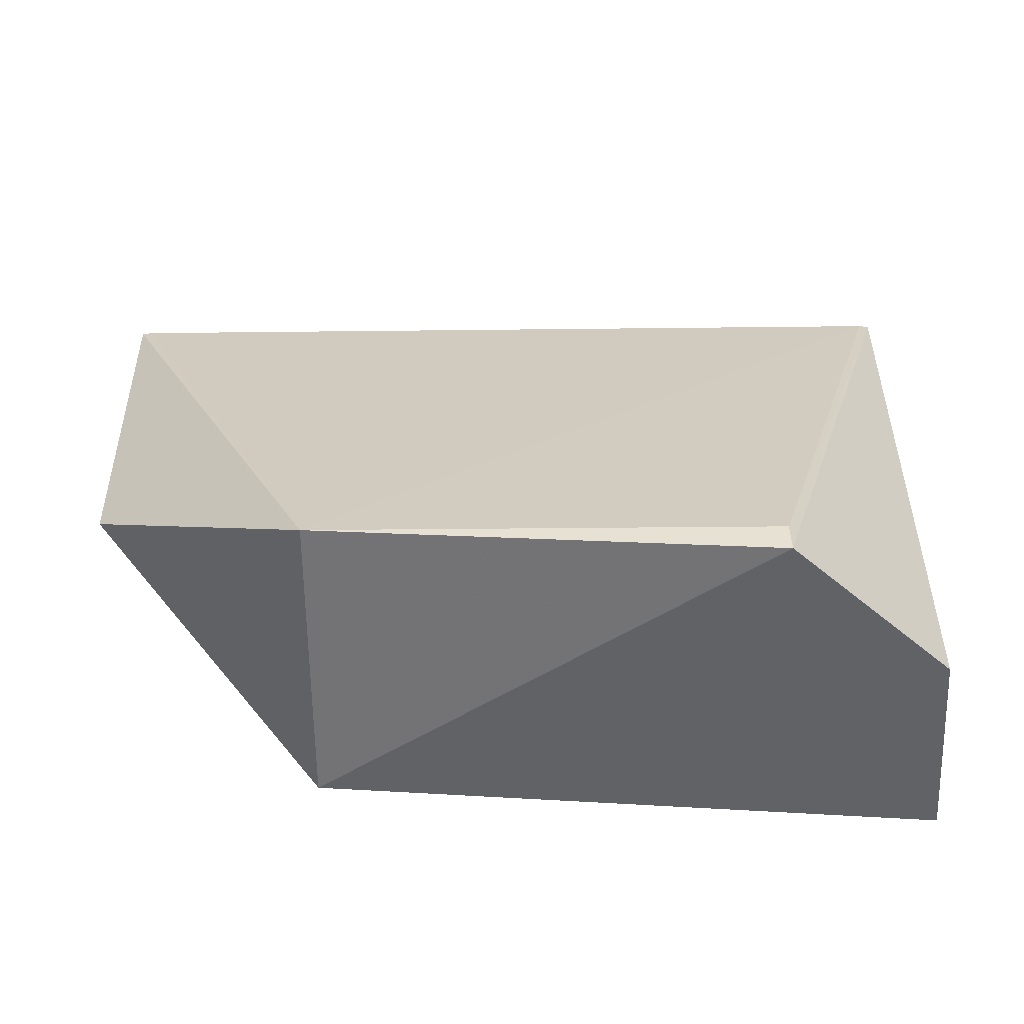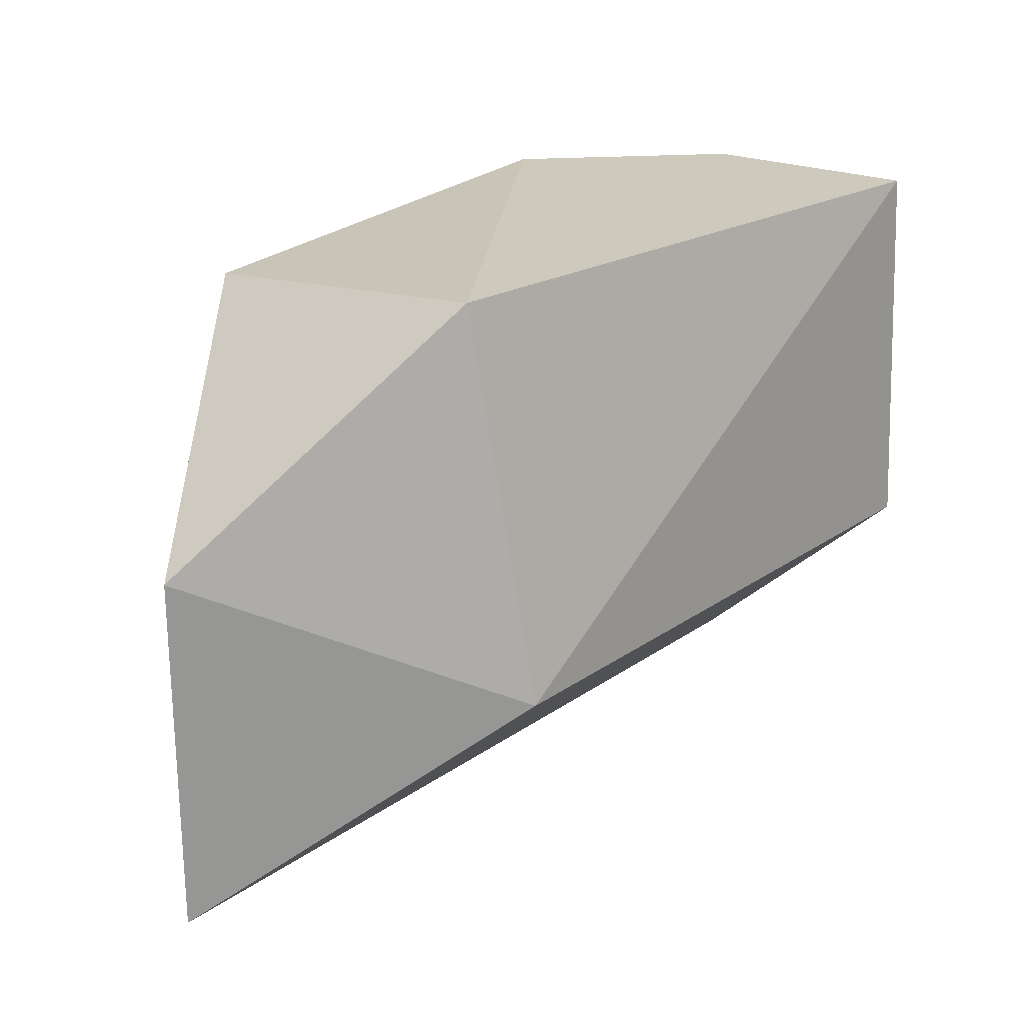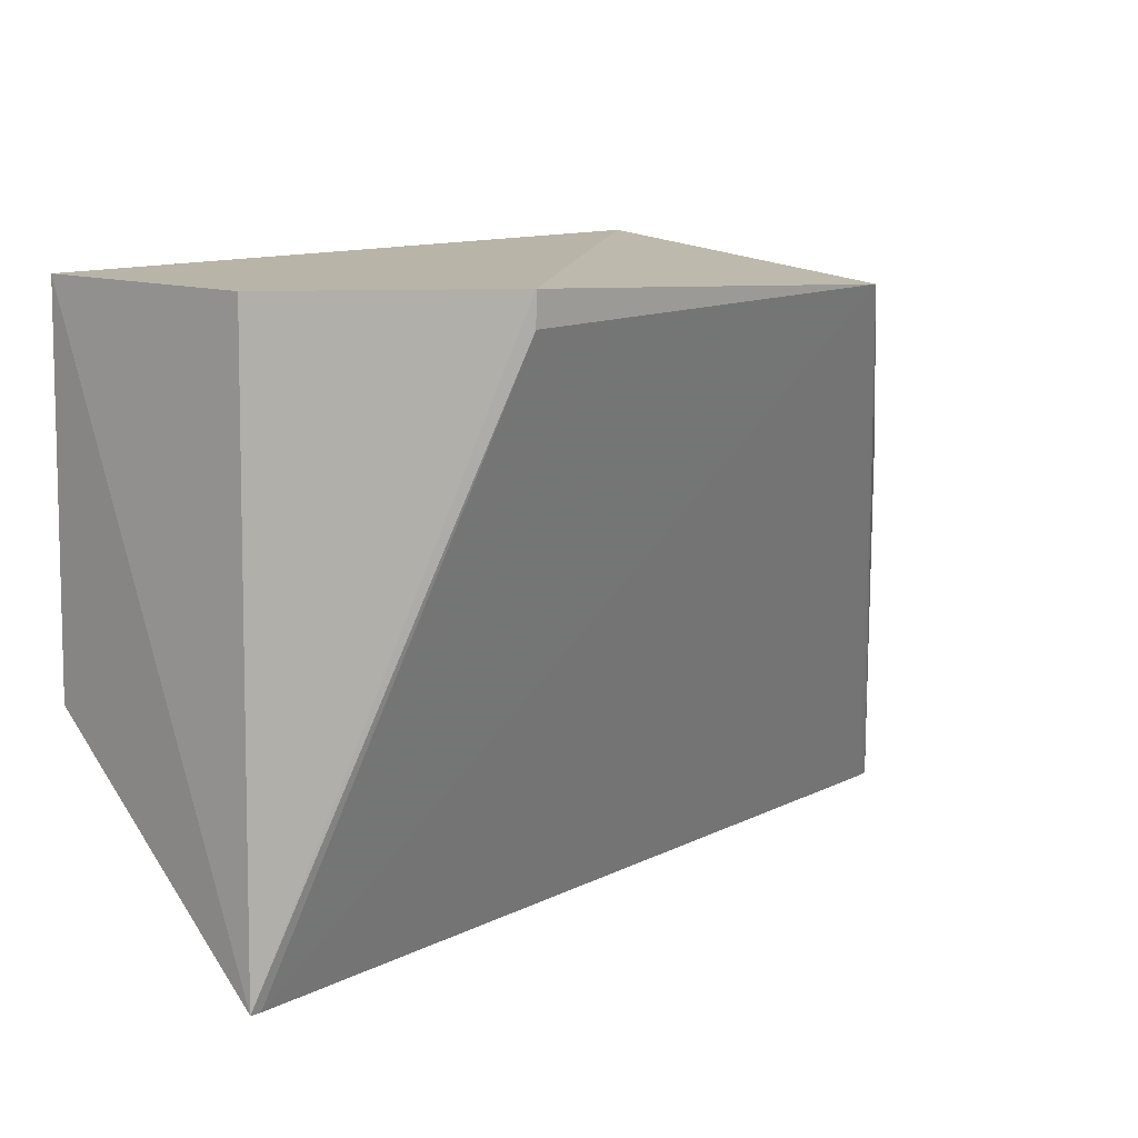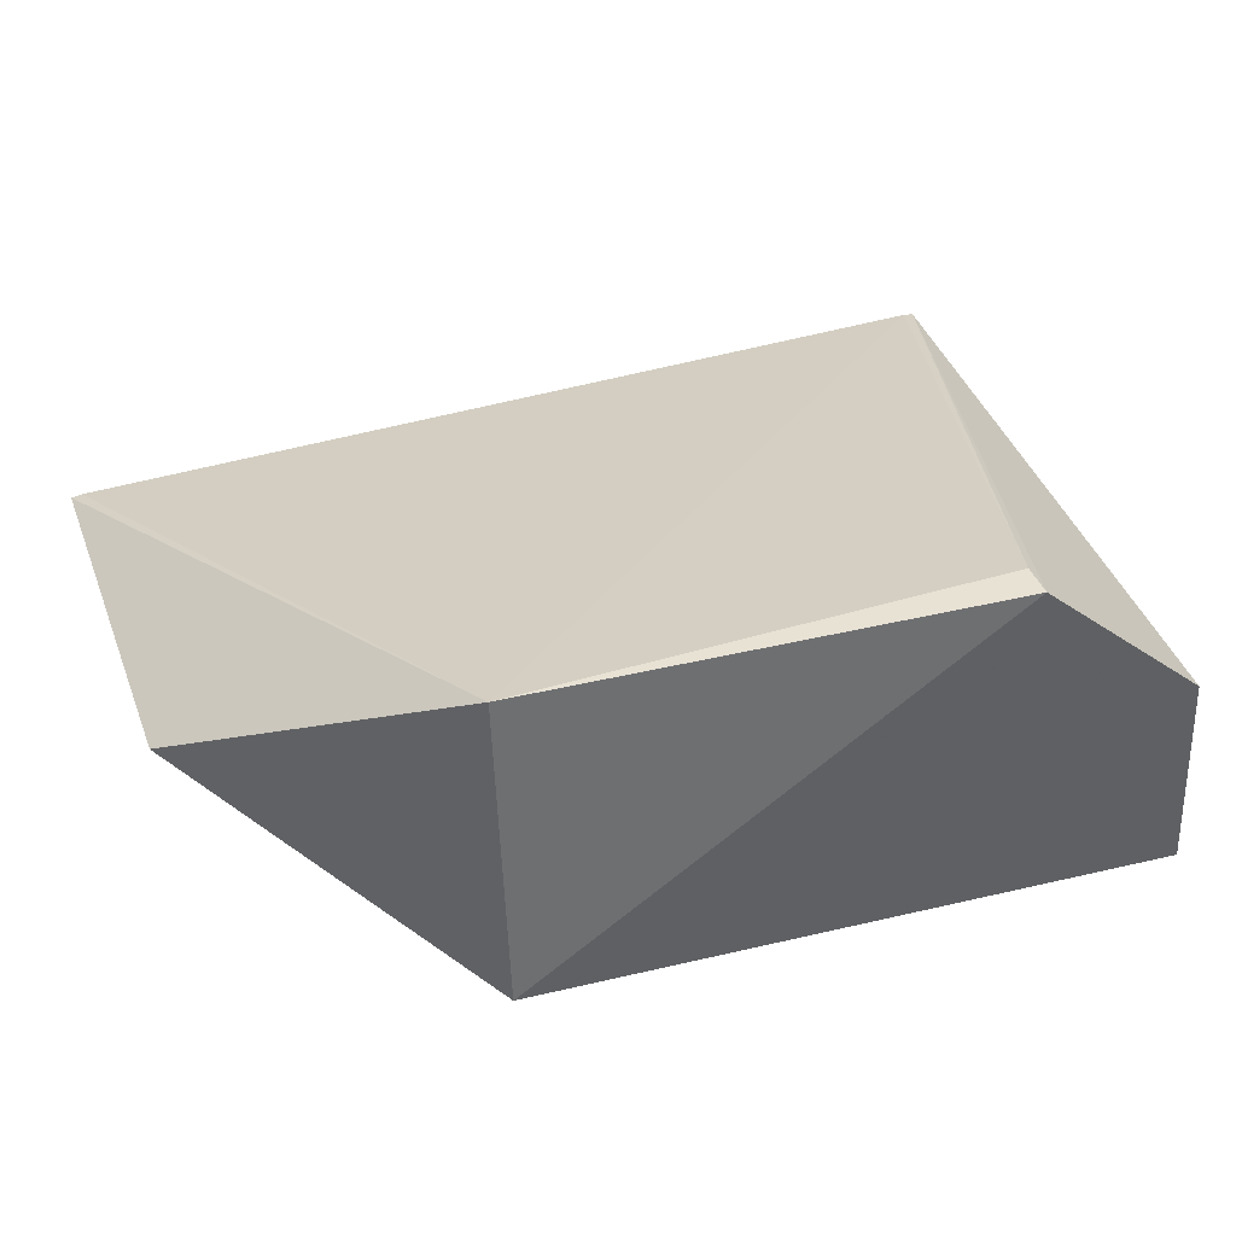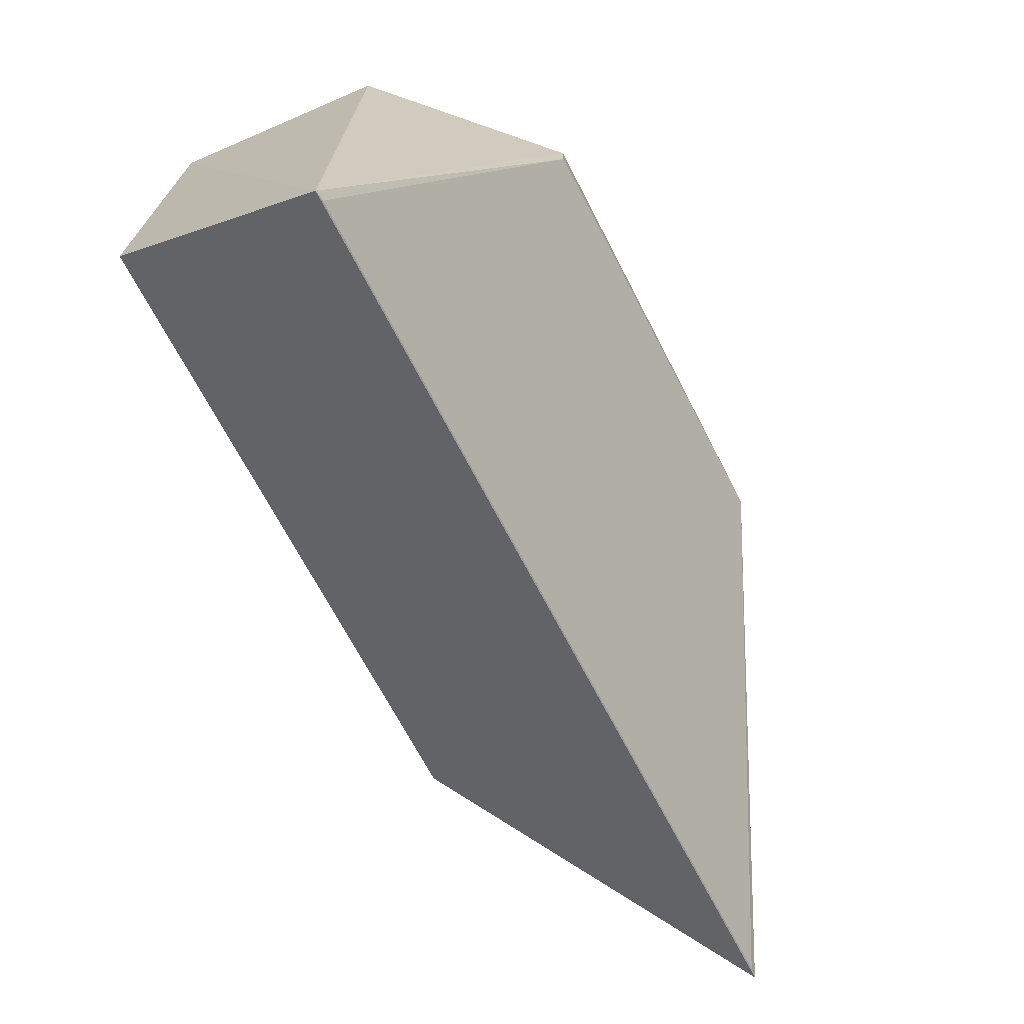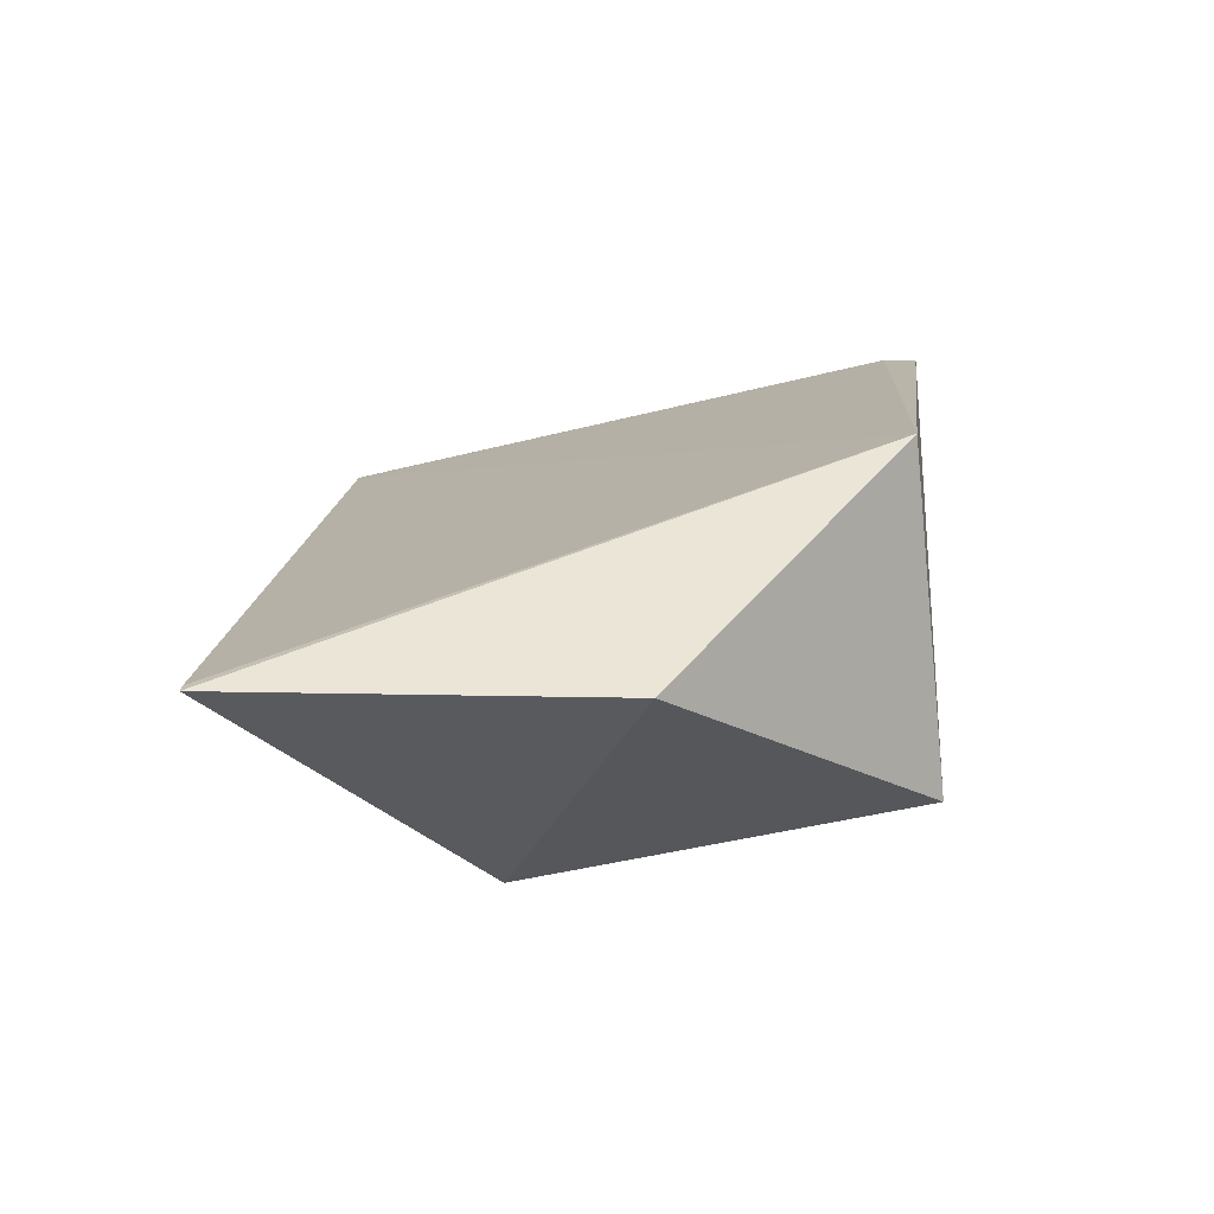
<metadata>
{"format":"obj","ext":"obj","renderer":"f3d","projection":"perspective","resolution":1024,"background":"white","views":[{"elev":39.4,"azim":-0.8,"up":"+Y"},{"elev":22.7,"azim":-49.9,"up":"+Z"},{"elev":13.0,"azim":132.3,"up":"+Z"},{"elev":41.7,"azim":-20.1,"up":"+Y"},{"elev":-69.3,"azim":117.6,"up":"+Z"},{"elev":13.6,"azim":-86.9,"up":"+Y"}]}
</metadata>
<code>
v 0.06142 0.07223 -0.2018
v 0.06059 0.06944 -0.2516
v 0.03707 0.1219 -0.2061
v -0.02343 0.122 -0.2061
v -0.02343 0.06944 -0.2516
v 0.05923 0.1011 -0.2806
v 0.03707 0.122 -0.2018
v -0.02347 0.08012 -0.2018
v -0.0549 0.1006 -0.2806
v 0.06059 0.1009 -0.2806
v -0.05354 0.1008 -0.2806
v -0.0549 0.1006 -0.2333
v 0.05923 0.1011 -0.2018
f 5 2 1
f 6 4 3
f 7 3 4
f 8 5 1
f 8 7 4
f 8 1 7
f 9 2 5
f 10 1 2
f 10 9 6
f 10 2 9
f 10 6 3
f 10 3 7
f 11 9 4
f 11 4 6
f 11 6 9
f 12 8 4
f 12 4 9
f 12 9 5
f 12 5 8
f 13 10 7
f 13 7 1
f 13 1 10

</code>
